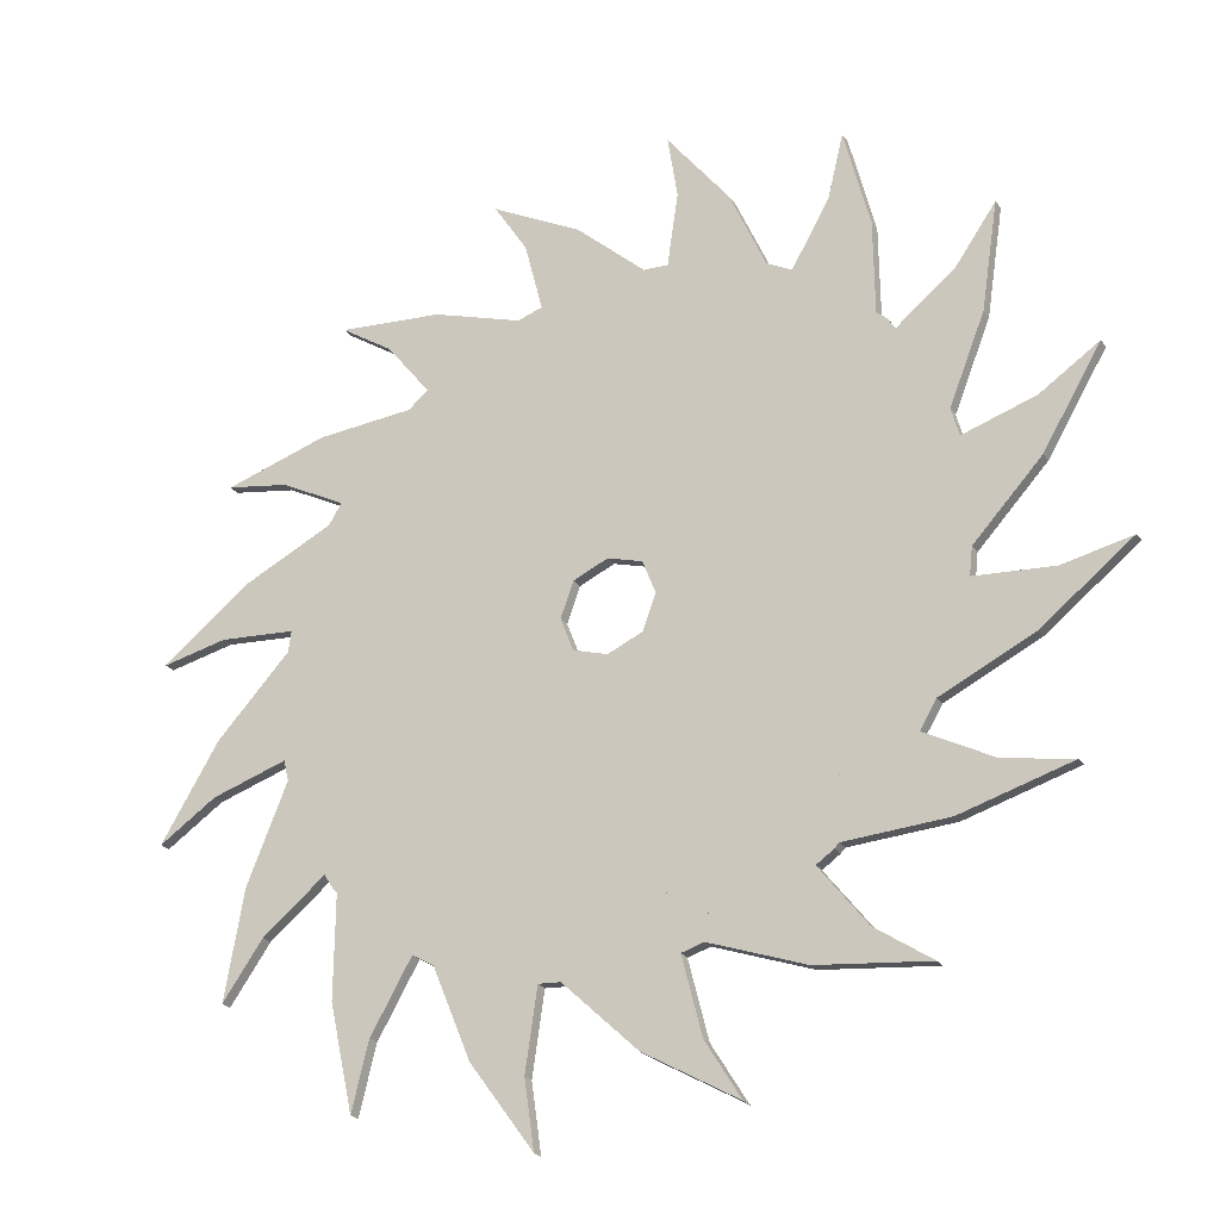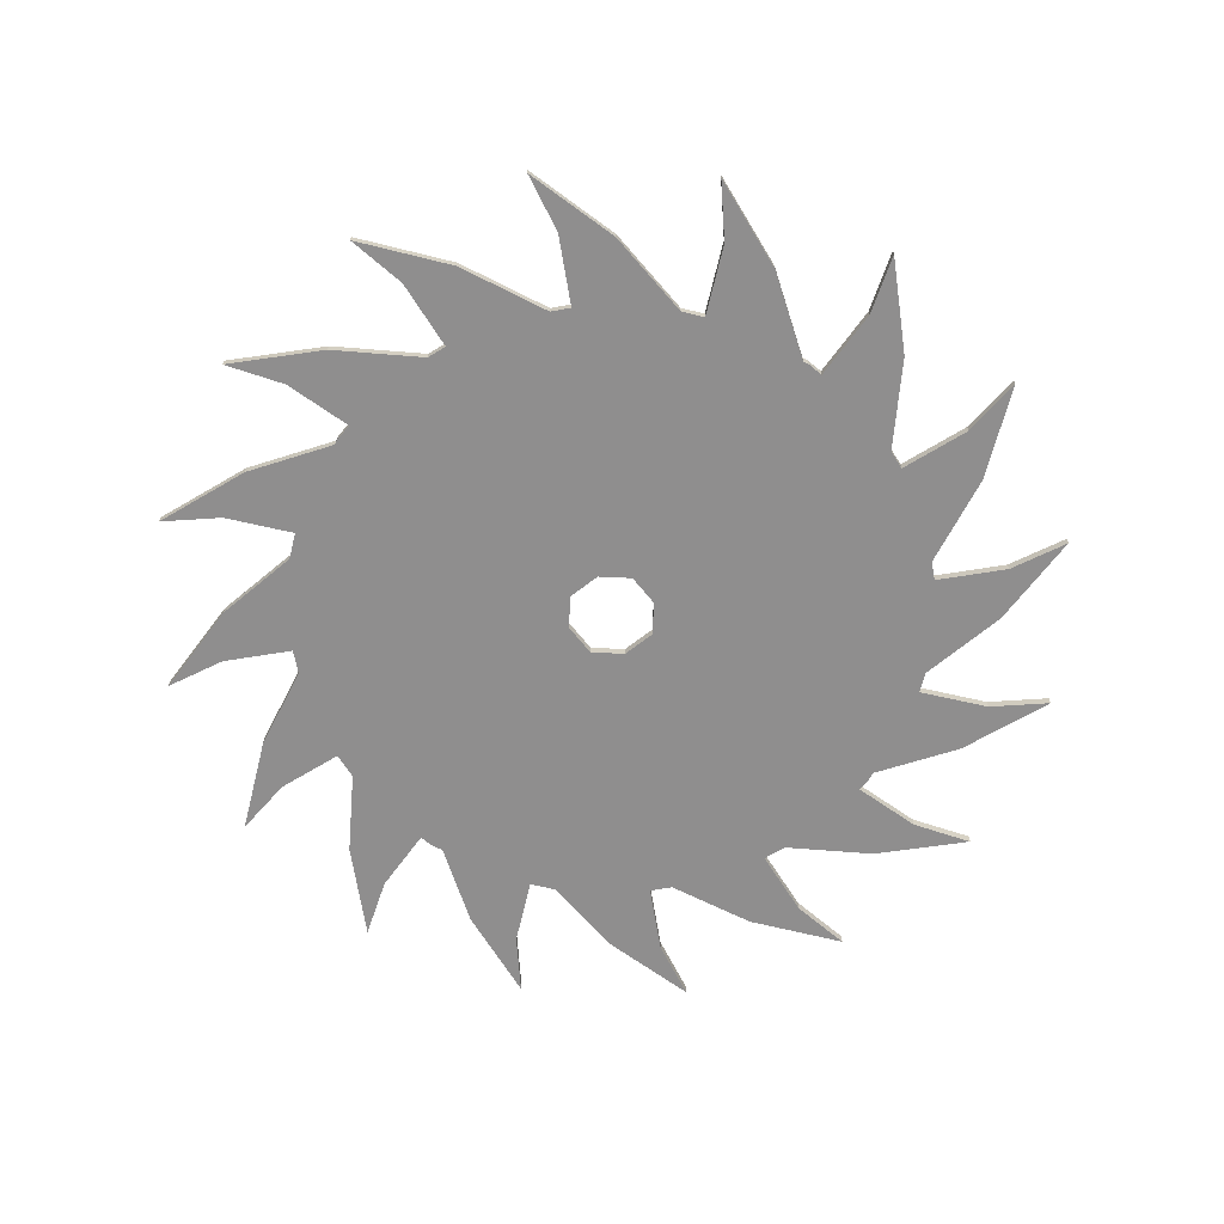
<metadata>
{"format":"obj","ext":"obj","renderer":"f3d","projection":"perspective","resolution":1024,"background":"white","views":[{"elev":-28.7,"azim":29.7,"up":"+Z"},{"elev":-65.0,"azim":-162.2,"up":"+Y"}]}
</metadata>
<code>
o Mesh.002_Mesh.012_slot1.011
v -5.812 0.5003 -41.79
v -6.67 0.5003 -36.02
v -5.812 -0.4997 -41.79
v -6.67 -0.4997 -36.02
v -11.29 -0.4997 -34.11
v -11.29 0.5003 -34.11
v -5.456 0.5003 -27.87
v -8.228 0.5003 -26.72
v -5.456 -0.4997 -27.87
v -8.228 -0.4997 -26.72
v -15.62 0.5003 -23.66
v -15.62 -0.4997 -23.66
v 18.08 0.4993 -23.97
v 24.08 0.4993 -17.97
v 18.08 -0.4997 -23.97
v 24.08 -0.4997 -17.97
v 18.08 -0.4997 -17.97
v 12.08 -0.4997 -27.72
v 12.08 0.4993 -27.72
v 12.08 -0.4997 -23.97
v 12.08 -0.4997 -17.97
v 27.83 0.4993 -11.97
v 27.83 -0.4997 -11.97
v 24.08 -0.4997 -11.97
v 29.33 0.4993 -5.971
v 29.33 -0.4997 -5.971
v 24.08 -0.4997 -5.971
v 30.08 0.4993 0.02934
v 30.08 -0.4997 0.02934
v 24.08 -0.4997 0.02934
v 29.33 0.4993 6.029
v 29.33 -0.4997 6.029
v 24.08 -0.4997 6.029
v 18.08 -0.4997 -11.97
v 18.08 -0.4997 -5.971
v 12.08 -0.4997 -11.97
v 12.08 -0.4997 -5.971
v 18.08 -0.4997 0.02934
v 18.08 -0.4997 6.029
v 12.08 -0.4997 0.02934
v 12.08 -0.4997 6.029
v 27.83 0.4993 12.03
v 27.83 -0.4997 12.03
v 24.08 -0.4997 12.03
v 24.08 0.4993 18.03
v 24.08 -0.4997 18.03
v 18.08 -0.4997 12.03
v 18.08 -0.4997 18.03
v 12.08 -0.4997 12.03
v 12.08 -0.4997 18.03
v 18.08 0.4992 24.03
v 18.08 -0.4997 24.03
v 12.08 -0.4997 24.03
v 12.08 0.4992 27.78
v 12.08 -0.4997 27.78
v 18.08 0.4993 -17.97
v 12.08 0.4993 -23.97
v 24.08 0.4993 -11.97
v 24.08 0.4993 -5.971
v 24.08 0.4993 0.02934
v 24.08 0.4993 6.029
v 18.08 0.4993 -5.971
v 12.08 0.4993 -5.971
v 18.08 0.4993 6.029
v 12.08 0.4993 6.029
v 24.08 0.4993 12.03
v 18.08 0.4993 18.03
v 12.08 0.4992 24.03
v 6.081 -0.4997 -29.22
v 6.081 0.4993 -29.22
v 6.081 -0.4997 -23.97
v 6.081 -0.4997 -17.97
v 0.08107 -0.4997 -29.97
v 0.08107 0.4993 -29.97
v 0.08107 -0.4997 -23.97
v 0.08107 -0.4997 -17.97
v -5.919 -0.4997 -29.22
v -5.919 -0.4997 -23.97
v -5.919 -0.4997 -17.97
v -11.92 -0.4997 -27.72
v -11.92 -0.4997 -23.97
v -11.92 -0.4997 -17.97
v 6.081 -0.4997 -11.97
v 6.081 -0.4997 -5.971
v 0.08107 -0.4997 -11.97
v 0.08107 -0.4997 -5.971
v 6.081 -0.4997 0.02934
v 6.081 -0.4997 6.029
v 3.081 -0.4997 -5.971
v 3.081 -0.4997 -2.971
v 6.081 -0.4997 -2.971
v 4.206 -0.4997 0.02934
v 0.08107 -0.4997 -4.096
v 3.081 -0.4997 3.029
v 6.081 -0.4997 3.029
v 3.081 -0.4997 6.029
v 0.08107 -0.4997 4.154
v 0.08107 -0.4997 6.029
v -5.919 -0.4997 -11.97
v -5.919 -0.4997 -5.971
v -11.92 -0.4997 -11.97
v -11.92 -0.4997 -5.971
v 0.08107 -0.00023 -4.096
v -2.919 -0.000232 -2.971
v -2.919 -0.4997 -2.971
v -2.919 -0.4997 -5.971
v -5.919 -0.4997 -2.971
v -4.044 -0.000232 0.02934
v -4.044 -0.4997 0.02934
v -5.919 -0.4997 0.02934
v 0.08107 0.4993 -4.096
v -2.919 0.4993 -2.971
v -4.044 0.4993 0.02934
v -2.919 -0.4997 3.029
v -2.919 -0.000233 3.029
v 0.08107 -0.000234 4.154
v -2.919 -0.4997 6.029
v -5.919 -0.4997 3.029
v -5.919 -0.4997 6.029
v -2.919 0.4993 3.029
v 0.08107 0.4993 4.154
v -11.92 -0.4997 0.02934
v -11.92 -0.4997 6.029
v -17.92 -0.4997 -23.97
v -17.92 -0.4997 -17.97
v -23.92 -0.4997 -17.97
v -17.92 -0.4997 -11.97
v -17.92 -0.4997 -5.971
v -23.92 -0.4997 -11.97
v -23.92 -0.4997 -5.971
v -17.92 -0.4997 0.02934
v -17.92 -0.4997 6.029
v -23.92 -0.4997 0.02934
v -23.92 -0.4997 6.029
v -27.67 -0.4997 -11.97
v -29.17 -0.4997 -5.971
v -29.92 -0.4997 0.02934
v -29.17 -0.4997 6.029
v 6.081 -0.4997 12.03
v 6.081 -0.4997 18.03
v 0.08107 -0.4997 12.03
v 0.08107 -0.4997 18.03
v 6.081 -0.4997 24.03
v 6.081 0.4992 29.28
v 6.081 -0.4997 29.28
v 0.08107 -0.4997 24.03
v 0.08107 0.4992 30.03
v 0.08107 -0.4997 30.03
v -5.919 -0.4997 12.03
v -5.919 -0.4997 18.03
v -11.92 -0.4997 12.03
v -11.92 -0.4997 18.03
v -5.919 -0.4997 24.03
v -5.919 -0.4997 29.28
v -11.92 -0.4997 24.03
v -11.92 -0.4997 27.78
v -17.92 -0.4997 12.03
v -17.92 -0.4997 18.03
v -23.92 -0.4997 12.03
v -23.92 -0.4997 18.03
v -17.92 -0.4997 24.03
v -27.67 -0.4997 12.03
v 6.081 0.4993 -23.97
v 0.08107 0.4993 -23.97
v -5.919 0.4993 -29.22
v -5.919 0.4993 -23.97
v -11.92 0.4993 -27.72
v -11.92 0.4993 -23.97
v 6.081 0.4993 -5.971
v 0.08107 0.4993 -5.971
v 6.081 0.4993 0.02934
v 6.081 0.4993 6.029
v 3.081 -0.000232 -2.971
v 4.206 -0.000232 0.02934
v 6.081 0.4993 -2.971
v 3.081 0.4993 -2.971
v 3.081 0.4993 -5.971
v 4.206 0.4993 0.02934
v 3.081 -0.000233 3.029
v 3.081 0.4993 3.029
v 6.081 0.4993 3.029
v 3.081 0.4993 6.029
v 0.08107 0.4993 6.029
v -5.919 0.4993 -5.971
v -2.919 0.4993 -5.971
v -5.919 0.4993 -2.971
v -5.919 0.4993 0.02934
v -2.919 0.4993 6.029
v -5.919 0.4993 3.029
v -5.919 0.4993 6.029
v -17.92 0.4993 -23.97
v -17.92 0.4993 -17.97
v -23.92 0.4993 -17.97
v -23.92 0.4993 -11.97
v -23.92 0.4993 -5.971
v -23.92 0.4993 0.02934
v -23.92 0.4993 6.029
v -27.67 0.4993 -11.97
v -29.17 0.4993 -5.971
v -29.92 0.4993 0.02934
v -29.17 0.4993 6.029
v 6.081 0.4992 24.03
v 0.08107 0.4992 24.03
v -5.919 0.4992 24.03
v -5.919 0.4992 29.28
v -11.92 0.4992 24.03
v -11.92 0.4992 27.78
v -17.92 0.4993 18.03
v -23.92 0.4993 12.03
v -23.92 0.4993 18.03
v -17.92 0.4992 24.03
v -27.67 0.4993 12.03
v -21.43 0.5003 -36.35
v -20.02 0.5003 -30.7
v -21.43 -0.4997 -36.35
v -20.02 -0.4997 -30.7
v -23.55 -0.4997 -27.16
v -23.55 0.5003 -27.16
v -15.78 0.5003 -23.62
v -17.9 0.5003 -21.5
v -15.78 -0.4997 -23.62
v -17.9 -0.4997 -21.5
v -23.55 0.5003 -15.85
v -23.55 -0.4997 -15.85
v 33.37 0.5003 25.39
v 29.9 0.5003 20.71
v 33.37 -0.4997 25.39
v 29.9 -0.4997 20.71
v 31.81 -0.4997 16.09
v 31.81 0.5003 16.09
v 23.27 0.5003 15.8
v 24.42 0.5003 13.03
v 23.27 -0.4997 15.8
v 24.42 -0.4997 13.03
v 27.48 0.5003 5.637
v 27.48 -0.4997 5.637
v 36.28 0.5003 -21.47
v 30.62 0.5003 -20.05
v 36.28 -0.4997 -21.47
v 30.62 -0.4997 -20.05
v 27.09 -0.4997 -23.59
v 27.09 0.5003 -23.59
v 23.55 0.5003 -15.81
v 21.43 0.5003 -17.93
v 23.55 -0.4997 -15.81
v 21.43 -0.4997 -17.93
v 15.77 0.5003 -23.59
v 15.77 -0.4997 -23.59
v -33.72 0.5003 -25.36
v -30.25 0.5003 -20.67
v -33.72 -0.4997 -25.36
v -30.25 -0.4997 -20.67
v -32.16 -0.4997 -16.05
v -32.16 0.5003 -16.05
v -23.62 0.5003 -15.76
v -24.77 0.5003 -12.99
v -23.62 -0.4997 -15.76
v -24.77 -0.4997 -12.99
v -27.83 0.5003 -5.599
v -27.83 -0.4997 -5.599
v 40.51 0.5003 10.62
v 35.51 0.5003 7.618
v 40.51 -0.4997 10.62
v 35.51 -0.4997 7.618
v 35.51 -0.4997 2.618
v 35.51 0.5003 2.618
v 27.51 0.5003 5.618
v 27.51 0.5003 2.618
v 27.51 -0.4997 5.618
v 27.51 -0.4997 2.618
v 27.51 0.5003 -5.382
v 27.51 -0.4997 -5.382
v 10.62 0.5003 -40.86
v 7.618 0.5003 -35.86
v 10.62 -0.4997 -40.86
v 7.618 -0.4997 -35.86
v 2.618 -0.4997 -35.86
v 2.618 0.5003 -35.86
v 5.618 0.5003 -27.86
v 2.618 0.5003 -27.86
v 5.618 -0.4997 -27.86
v 2.618 -0.4997 -27.86
v -5.382 0.5003 -27.86
v -5.382 -0.4997 -27.86
v 5.651 0.5003 41.64
v 6.509 0.5003 35.87
v 5.651 -0.4997 41.64
v 6.509 -0.4997 35.87
v 11.13 -0.4997 33.96
v 11.13 0.5003 33.96
v 5.295 0.5003 27.72
v 8.067 0.5003 26.57
v 5.295 -0.4997 27.72
v 8.067 -0.4997 26.57
v 15.46 0.5003 23.51
v 15.46 -0.4997 23.51
v -25.5 0.5003 33.52
v -20.82 0.5003 30.05
v -25.5 -0.4997 33.52
v -20.82 -0.4997 30.05
v -16.2 -0.4997 31.96
v -16.2 0.5003 31.96
v -15.91 0.5003 23.42
v -13.14 0.5003 24.57
v -15.91 -0.4997 23.42
v -13.14 -0.4997 24.57
v -5.745 0.5003 27.63
v -5.745 -0.4997 27.63
v 41.75 0.5003 -5.704
v 35.98 0.5003 -6.562
v 41.75 -0.4997 -5.704
v 35.98 -0.4997 -6.562
v 34.07 -0.4997 -11.18
v 34.07 0.5003 -11.18
v 27.83 0.5003 -5.349
v 26.68 0.5003 -8.12
v 27.83 -0.4997 -5.349
v 26.68 -0.4997 -8.12
v 23.62 0.5003 -15.51
v 23.62 -0.4997 -15.51
v -41.76 0.5003 5.822
v -36 0.5003 6.681
v -41.76 -0.4997 5.822
v -36 -0.4997 6.681
v -34.08 -0.4997 11.3
v -34.08 0.5003 11.3
v -27.84 0.5003 5.467
v -26.69 0.5003 8.239
v -27.84 -0.4997 5.467
v -26.69 -0.4997 8.239
v -23.63 0.5003 15.63
v -23.63 -0.4997 15.63
v -40.83 0.5003 -10.55
v -35.83 0.5003 -7.549
v -40.83 -0.4997 -10.55
v -35.83 -0.4997 -7.549
v -35.83 -0.4997 -2.549
v -35.83 0.5003 -2.549
v -27.83 0.5003 -5.549
v -27.83 0.5003 -2.549
v -27.83 -0.4997 -5.549
v -27.83 -0.4997 -2.549
v -27.83 0.5003 5.451
v -27.83 -0.4997 5.451
v 21.14 0.5003 36.26
v 19.73 0.5003 30.6
v 21.14 -0.4997 36.26
v 19.73 -0.4997 30.6
v 23.26 -0.4997 27.07
v 23.26 0.5003 27.07
v 15.48 0.5003 23.53
v 17.6 0.5003 21.41
v 15.48 -0.4997 23.53
v 17.6 -0.4997 21.41
v 23.26 0.5003 15.75
v 23.26 -0.4997 15.75
v -36.39 0.5003 21.27
v -30.73 0.5003 19.86
v -36.39 -0.4997 21.27
v -30.73 -0.4997 19.86
v -27.2 -0.4997 23.39
v -27.2 0.5003 23.39
v -23.66 0.5003 15.61
v -21.54 0.5003 17.74
v -23.66 -0.4997 15.61
v -21.54 -0.4997 17.74
v -15.88 0.5003 23.39
v -15.88 -0.4997 23.39
v 25.26 0.5003 -33.71
v 20.57 0.5003 -30.23
v 25.26 -0.4997 -33.71
v 20.57 -0.4997 -30.23
v 15.95 -0.4997 -32.15
v 15.95 0.5003 -32.15
v 15.66 0.5003 -23.61
v 12.89 0.5003 -24.76
v 15.66 -0.4997 -23.61
v 12.89 -0.4997 -24.76
v 5.5 0.5003 -27.82
v 5.5 -0.4997 -27.82
v -10.69 0.5003 40.69
v -7.695 0.5003 35.69
v -10.69 -0.4997 40.69
v -7.695 -0.4997 35.69
v -2.695 -0.4997 35.69
v -2.695 0.5003 35.69
v -5.695 0.5003 27.69
v -2.695 0.5003 27.69
v -5.695 -0.4997 27.69
v -2.695 -0.4997 27.69
v 5.305 0.5003 27.69
v 5.305 -0.4997 27.69
f 1 2 3
f 4 3 2
f 4 5 3
f 5 6 3
f 1 3 6
f 2 1 6
f 7 8 9
f 10 9 8
f 2 7 4
f 9 4 7
f 5 4 10
f 9 10 4
f 8 11 10
f 12 10 11
f 10 12 5
f 7 2 8
f 6 8 2
f 12 11 5
f 6 5 11
f 8 6 11
f 213 214 215
f 216 215 214
f 216 217 215
f 217 218 215
f 213 215 218
f 214 213 218
f 219 220 221
f 222 221 220
f 214 219 216
f 221 216 219
f 217 216 222
f 221 222 216
f 220 223 222
f 224 222 223
f 222 224 217
f 219 214 220
f 218 220 214
f 224 223 217
f 218 217 223
f 220 218 223
f 225 226 227
f 228 227 226
f 228 229 227
f 229 230 227
f 225 227 230
f 226 225 230
f 231 232 233
f 234 233 232
f 226 231 228
f 233 228 231
f 229 228 234
f 233 234 228
f 232 235 234
f 236 234 235
f 234 236 229
f 231 226 232
f 230 232 226
f 236 235 229
f 230 229 235
f 232 230 235
f 237 238 239
f 240 239 238
f 240 241 239
f 241 242 239
f 237 239 242
f 238 237 242
f 243 244 245
f 246 245 244
f 238 243 240
f 245 240 243
f 241 240 246
f 245 246 240
f 244 247 246
f 248 246 247
f 246 248 241
f 243 238 244
f 242 244 238
f 248 247 241
f 242 241 247
f 244 242 247
f 249 250 251
f 252 251 250
f 252 253 251
f 253 254 251
f 249 251 254
f 250 249 254
f 255 256 257
f 258 257 256
f 250 255 252
f 257 252 255
f 253 252 258
f 257 258 252
f 256 259 258
f 260 258 259
f 258 260 253
f 255 250 256
f 254 256 250
f 260 259 253
f 254 253 259
f 256 254 259
f 261 262 263
f 264 263 262
f 264 265 263
f 265 266 263
f 261 263 266
f 262 261 266
f 267 268 269
f 270 269 268
f 262 267 264
f 269 264 267
f 265 264 270
f 269 270 264
f 268 271 270
f 272 270 271
f 270 272 265
f 267 262 268
f 266 268 262
f 272 271 265
f 266 265 271
f 268 266 271
f 273 274 275
f 276 275 274
f 276 277 275
f 277 278 275
f 273 275 278
f 274 273 278
f 279 280 281
f 282 281 280
f 274 279 276
f 281 276 279
f 277 276 282
f 281 282 276
f 280 283 282
f 284 282 283
f 282 284 277
f 279 274 280
f 278 280 274
f 284 283 277
f 278 277 283
f 280 278 283
f 285 286 287
f 288 287 286
f 288 289 287
f 289 290 287
f 285 287 290
f 286 285 290
f 291 292 293
f 294 293 292
f 286 291 288
f 293 288 291
f 289 288 294
f 293 294 288
f 292 295 294
f 296 294 295
f 294 296 289
f 291 286 292
f 290 292 286
f 296 295 289
f 290 289 295
f 292 290 295
f 297 298 299
f 300 299 298
f 300 301 299
f 301 302 299
f 297 299 302
f 298 297 302
f 303 304 305
f 306 305 304
f 298 303 300
f 305 300 303
f 301 300 306
f 305 306 300
f 304 307 306
f 308 306 307
f 306 308 301
f 303 298 304
f 302 304 298
f 308 307 301
f 302 301 307
f 304 302 307
f 309 310 311
f 312 311 310
f 312 313 311
f 313 314 311
f 309 311 314
f 310 309 314
f 315 316 317
f 318 317 316
f 310 315 312
f 317 312 315
f 313 312 318
f 317 318 312
f 316 319 318
f 320 318 319
f 318 320 313
f 315 310 316
f 314 316 310
f 320 319 313
f 314 313 319
f 316 314 319
f 321 322 323
f 324 323 322
f 324 325 323
f 325 326 323
f 321 323 326
f 322 321 326
f 327 328 329
f 330 329 328
f 322 327 324
f 329 324 327
f 325 324 330
f 329 330 324
f 328 331 330
f 332 330 331
f 330 332 325
f 327 322 328
f 326 328 322
f 332 331 325
f 326 325 331
f 328 326 331
f 333 334 335
f 336 335 334
f 336 337 335
f 337 338 335
f 333 335 338
f 334 333 338
f 339 340 341
f 342 341 340
f 334 339 336
f 341 336 339
f 337 336 342
f 341 342 336
f 340 343 342
f 344 342 343
f 342 344 337
f 339 334 340
f 338 340 334
f 344 343 337
f 338 337 343
f 340 338 343
f 345 346 347
f 348 347 346
f 348 349 347
f 349 350 347
f 345 347 350
f 346 345 350
f 351 352 353
f 354 353 352
f 346 351 348
f 353 348 351
f 349 348 354
f 353 354 348
f 352 355 354
f 356 354 355
f 354 356 349
f 351 346 352
f 350 352 346
f 356 355 349
f 350 349 355
f 352 350 355
f 357 358 359
f 360 359 358
f 360 361 359
f 361 362 359
f 357 359 362
f 358 357 362
f 363 364 365
f 366 365 364
f 358 363 360
f 365 360 363
f 361 360 366
f 365 366 360
f 364 367 366
f 368 366 367
f 366 368 361
f 363 358 364
f 362 364 358
f 368 367 361
f 362 361 367
f 364 362 367
f 369 370 371
f 372 371 370
f 372 373 371
f 373 374 371
f 369 371 374
f 370 369 374
f 375 376 377
f 378 377 376
f 370 375 372
f 377 372 375
f 373 372 378
f 377 378 372
f 376 379 378
f 380 378 379
f 378 380 373
f 375 370 376
f 374 376 370
f 380 379 373
f 374 373 379
f 376 374 379
f 381 382 383
f 384 383 382
f 384 385 383
f 385 386 383
f 381 383 386
f 382 381 386
f 387 388 389
f 390 389 388
f 382 387 384
f 389 384 387
f 385 384 390
f 389 390 384
f 388 391 390
f 392 390 391
f 390 392 385
f 387 382 388
f 386 388 382
f 392 391 385
f 386 385 391
f 388 386 391
f 13 14 15
f 16 15 14
f 16 17 15
f 18 19 15
f 13 15 19
f 18 15 20
f 20 15 21
f 17 21 15
f 14 22 16
f 23 16 22
f 23 24 16
f 22 25 23
f 26 23 25
f 24 23 27
f 26 27 23
f 25 28 26
f 29 26 28
f 27 26 30
f 29 30 26
f 28 31 29
f 32 29 31
f 30 29 33
f 32 33 29
f 17 16 34
f 24 34 16
f 34 24 35
f 27 35 24
f 21 17 36
f 34 36 17
f 36 34 37
f 35 37 34
f 35 27 38
f 30 38 27
f 38 30 39
f 33 39 30
f 37 35 40
f 38 40 35
f 40 38 41
f 39 41 38
f 31 42 32
f 43 32 42
f 33 32 44
f 43 44 32
f 42 45 43
f 46 43 45
f 44 43 46
f 39 33 47
f 44 47 33
f 47 44 48
f 46 48 44
f 41 39 49
f 47 49 39
f 49 47 50
f 48 50 47
f 45 51 46
f 52 46 51
f 48 46 52
f 50 48 53
f 52 53 48
f 51 54 52
f 55 52 54
f 53 52 55
f 14 13 56
f 57 13 19
f 22 14 58
f 25 22 59
f 58 59 22
f 28 25 60
f 59 60 25
f 31 28 61
f 60 61 28
f 42 31 66
f 61 66 31
f 66 45 42
f 208 211 206
f 208 206 204
f 208 204 203
f 208 203 202
f 208 202 68
f 208 68 51
f 208 51 67
f 209 210 208
f 209 208 67
f 209 67 45
f 209 45 66
f 197 209 66
f 197 66 61
f 196 197 190
f 197 61 190
f 196 190 187
f 61 183 190
f 61 172 183
f 61 65 172
f 61 64 65
f 195 196 187
f 195 187 184
f 194 195 184
f 194 184 170
f 194 170 169
f 194 169 63
f 194 63 62
f 194 62 59
f 58 194 59
f 58 193 194
f 58 14 193
f 14 192 193
f 56 191 192
f 14 56 192
f 56 13 191
f 13 168 191
f 13 166 168
f 13 164 166
f 13 163 164
f 13 57 163
f 67 51 45
f 68 54 51
f 69 70 18
f 19 18 70
f 69 18 71
f 20 71 18
f 71 20 72
f 21 72 20
f 73 74 69
f 70 69 74
f 73 69 75
f 71 75 69
f 75 71 76
f 72 76 71
f 77 73 78
f 75 78 73
f 78 75 79
f 76 79 75
f 80 77 81
f 78 81 77
f 81 78 82
f 79 82 78
f 72 21 83
f 36 83 21
f 83 36 84
f 37 84 36
f 76 72 85
f 83 85 72
f 85 83 86
f 84 86 83
f 84 37 87
f 40 87 37
f 87 40 88
f 41 88 40
f 89 84 90
f 91 90 84
f 90 91 92
f 87 92 91
f 86 89 93
f 90 93 89
f 92 87 94
f 95 94 87
f 94 95 96
f 88 96 95
f 97 94 98
f 96 98 94
f 79 76 99
f 85 99 76
f 99 85 100
f 86 100 85
f 82 79 101
f 99 101 79
f 101 99 102
f 100 102 99
f 103 104 93
f 105 93 104
f 106 86 105
f 93 105 86
f 100 106 107
f 105 107 106
f 104 108 105
f 109 105 108
f 107 105 110
f 109 110 105
f 111 112 103
f 104 103 112
f 112 113 104
f 108 104 113
f 114 115 97
f 116 97 115
f 114 97 117
f 98 117 97
f 108 115 109
f 114 109 115
f 110 109 118
f 114 118 109
f 118 114 119
f 117 119 114
f 115 120 116
f 121 116 120
f 113 120 108
f 115 108 120
f 102 100 122
f 110 122 100
f 122 110 123
f 119 123 110
f 81 124 80
f 124 81 125
f 82 125 81
f 125 126 124
f 125 82 127
f 101 127 82
f 127 101 128
f 102 128 101
f 126 125 129
f 127 129 125
f 129 127 130
f 128 130 127
f 128 102 131
f 122 131 102
f 131 122 132
f 123 132 122
f 130 128 133
f 131 133 128
f 133 131 134
f 132 134 131
f 129 135 126
f 135 129 136
f 130 136 129
f 136 130 137
f 133 137 130
f 137 133 138
f 134 138 133
f 88 41 139
f 49 139 41
f 139 49 140
f 50 140 49
f 98 88 141
f 139 141 88
f 141 139 142
f 140 142 139
f 140 50 143
f 53 143 50
f 54 144 55
f 145 55 144
f 143 53 145
f 55 145 53
f 142 140 146
f 143 146 140
f 144 147 145
f 148 145 147
f 146 143 148
f 145 148 143
f 119 98 149
f 141 149 98
f 149 141 150
f 142 150 141
f 123 119 151
f 149 151 119
f 151 149 152
f 150 152 149
f 150 142 153
f 146 153 142
f 153 146 154
f 148 154 146
f 152 150 155
f 153 155 150
f 155 153 156
f 154 156 153
f 132 123 157
f 151 157 123
f 157 151 158
f 152 158 151
f 134 132 159
f 157 159 132
f 159 157 160
f 158 160 157
f 158 152 161
f 155 161 152
f 156 161 155
f 160 158 161
f 138 134 162
f 159 162 134
f 162 159 160
f 57 19 163
f 70 163 19
f 163 70 164
f 74 164 70
f 77 165 73
f 74 73 165
f 164 74 166
f 165 166 74
f 80 167 77
f 165 77 167
f 166 165 168
f 167 168 165
f 173 90 174
f 92 174 90
f 173 103 90
f 93 90 103
f 175 169 176
f 177 176 169
f 176 173 178
f 174 178 173
f 171 175 178
f 176 178 175
f 176 111 173
f 103 173 111
f 176 177 111
f 170 111 177
f 174 92 179
f 94 179 92
f 97 116 94
f 179 94 116
f 178 174 180
f 179 180 174
f 181 171 180
f 178 180 171
f 172 181 182
f 180 182 181
f 116 121 179
f 180 179 121
f 182 180 183
f 121 183 180
f 111 170 112
f 185 112 170
f 112 185 186
f 184 186 185
f 113 112 187
f 186 187 112
f 183 121 188
f 120 188 121
f 120 113 189
f 187 189 113
f 188 120 190
f 189 190 120
f 124 191 80
f 167 80 191
f 168 167 191
f 126 193 124
f 191 124 193
f 192 191 193
f 193 126 198
f 135 198 126
f 194 193 198
f 198 135 199
f 136 199 135
f 195 194 199
f 198 199 194
f 199 136 200
f 137 200 136
f 196 195 200
f 199 200 195
f 200 137 201
f 138 201 137
f 197 196 201
f 200 201 196
f 54 68 144
f 202 144 68
f 144 202 147
f 203 147 202
f 147 205 148
f 154 148 205
f 147 203 205
f 204 205 203
f 205 207 154
f 156 154 207
f 205 204 207
f 206 207 204
f 207 211 156
f 161 156 211
f 207 206 211
f 210 160 211
f 161 211 160
f 210 211 208
f 201 138 212
f 162 212 138
f 209 197 212
f 201 212 197
f 212 162 210
f 160 210 162
f 212 210 209
f 171 172 65
f 171 65 64
f 171 64 61
f 60 171 61
f 60 169 171
f 60 59 169
f 59 63 169
f 59 62 63

</code>
